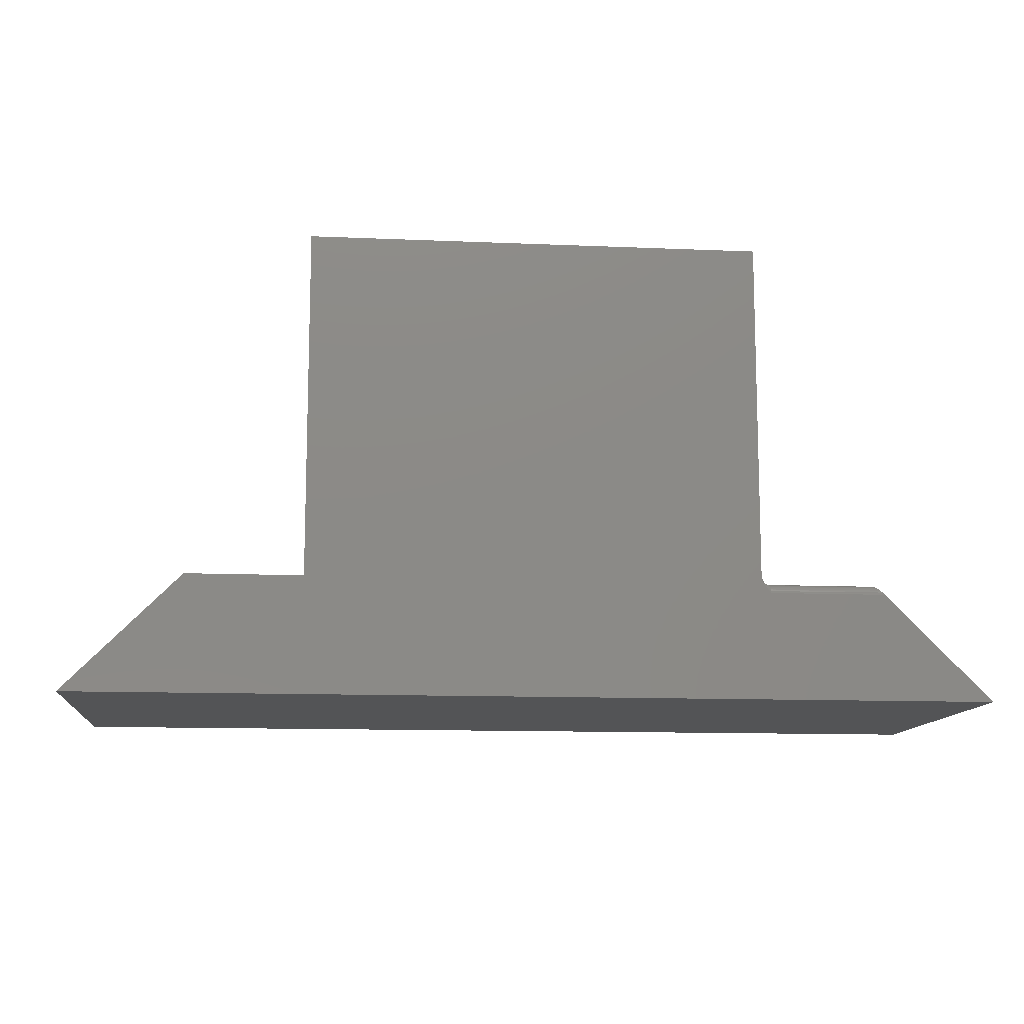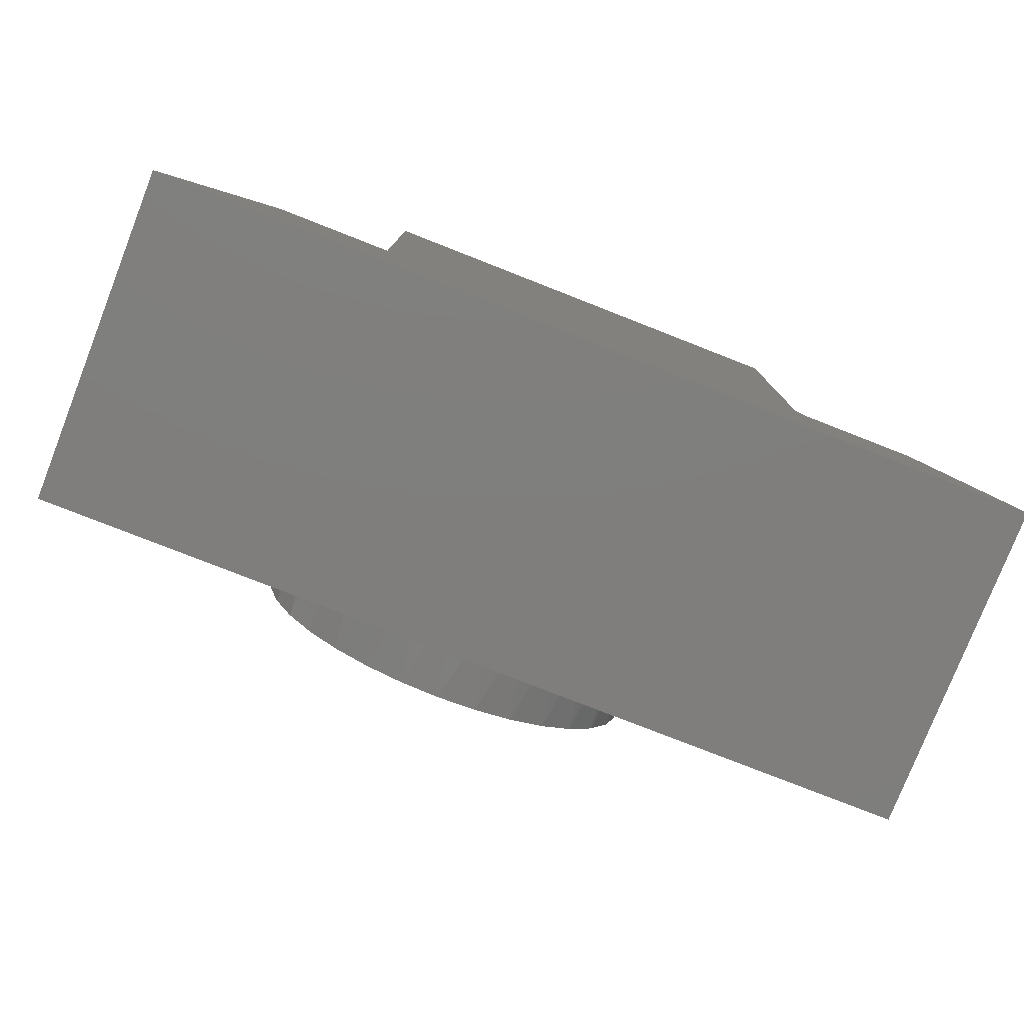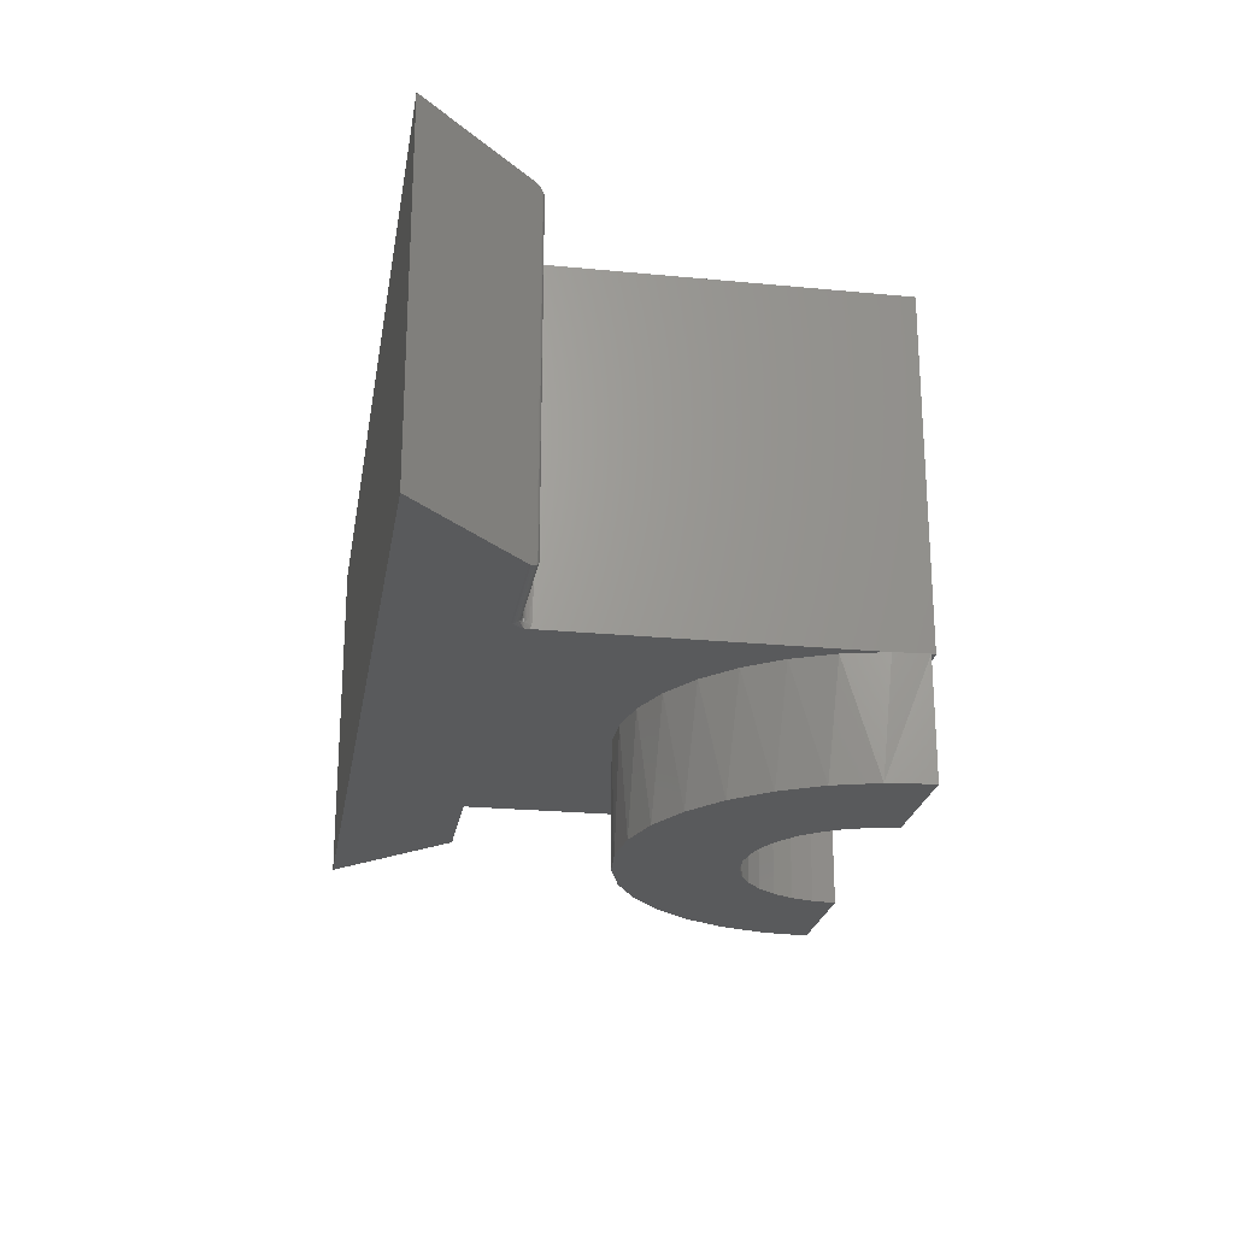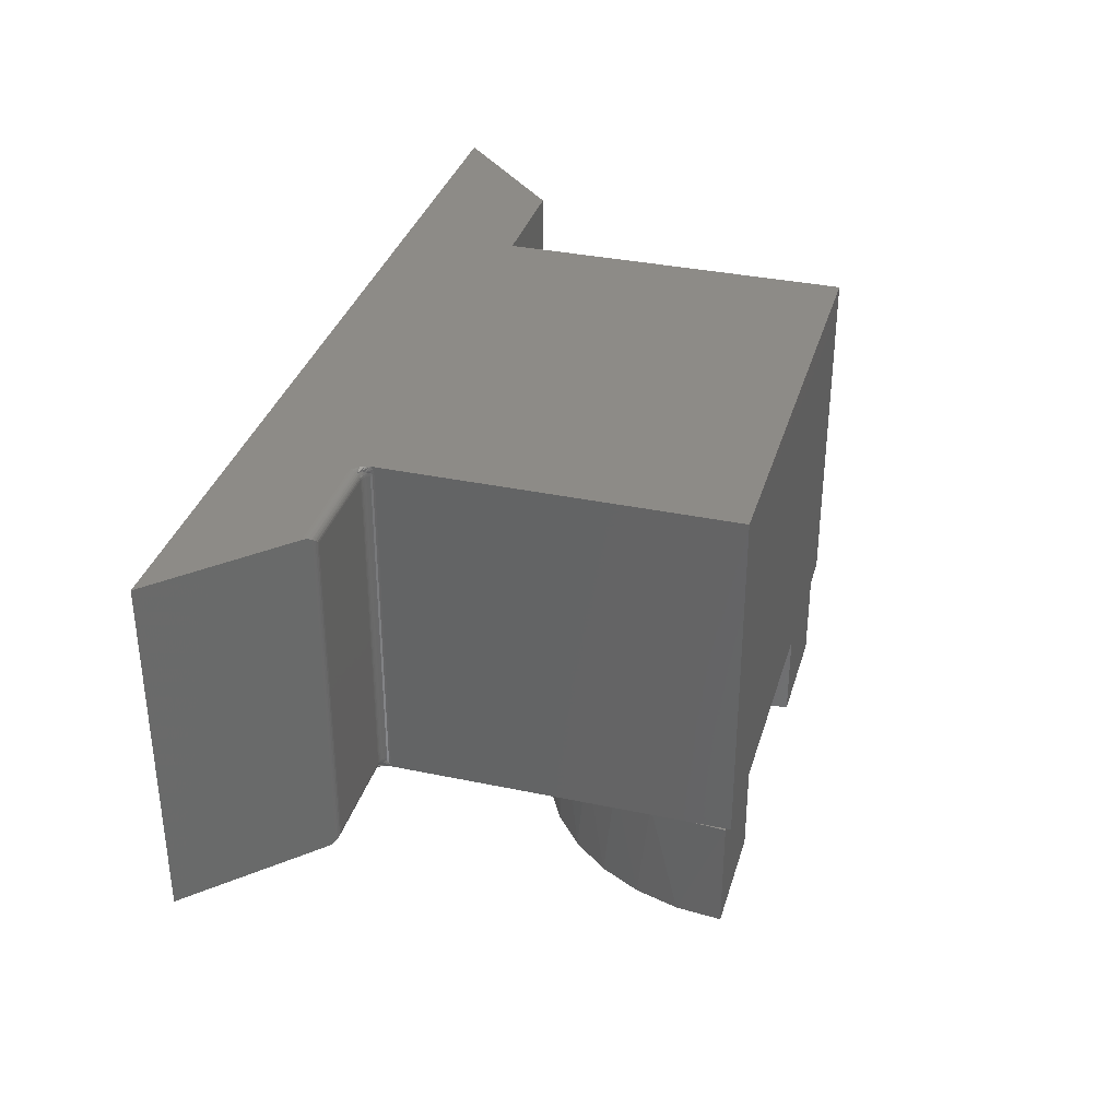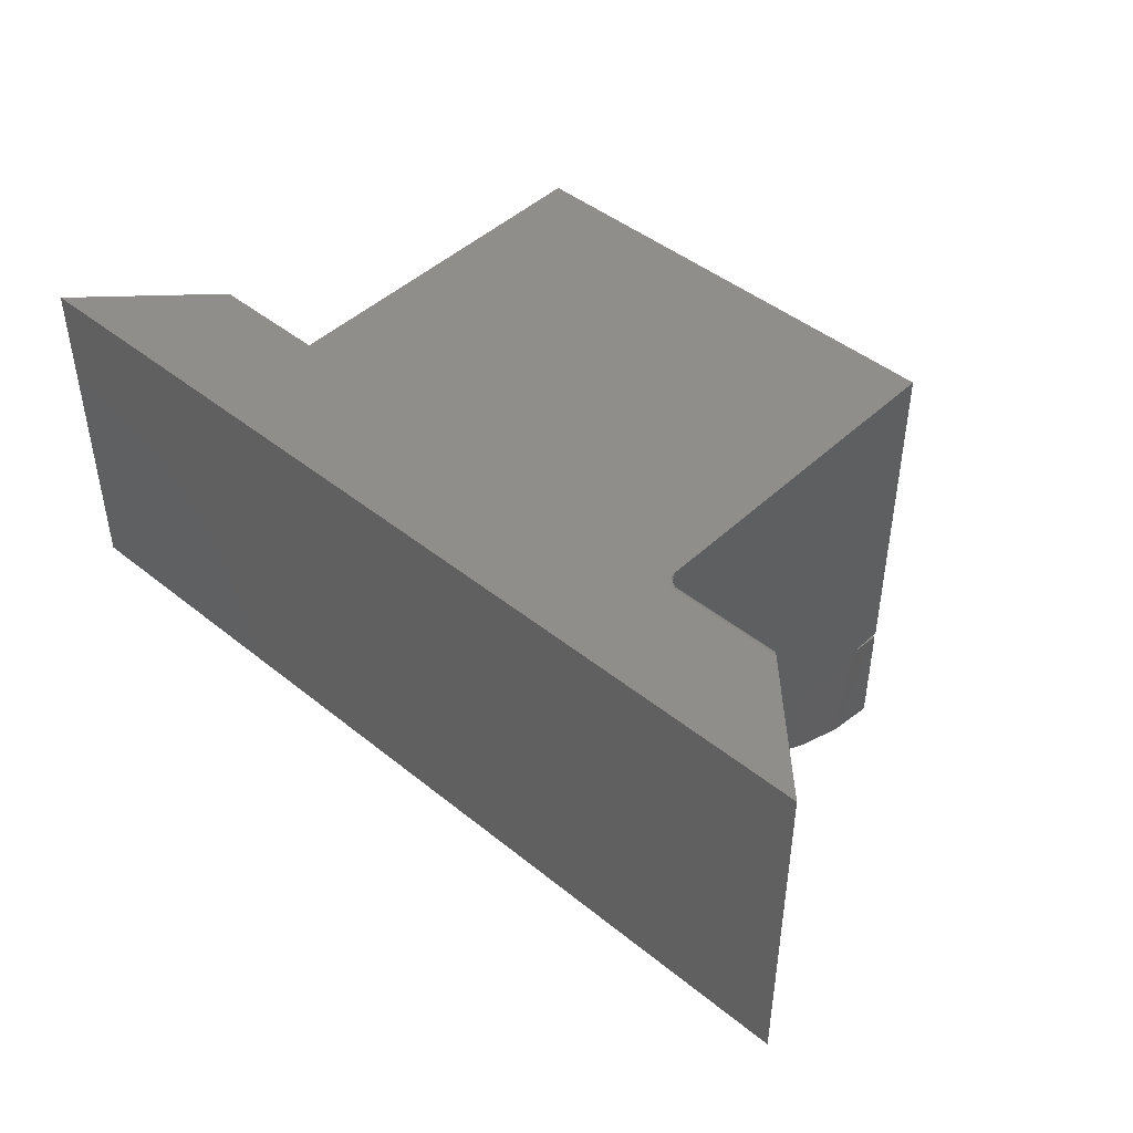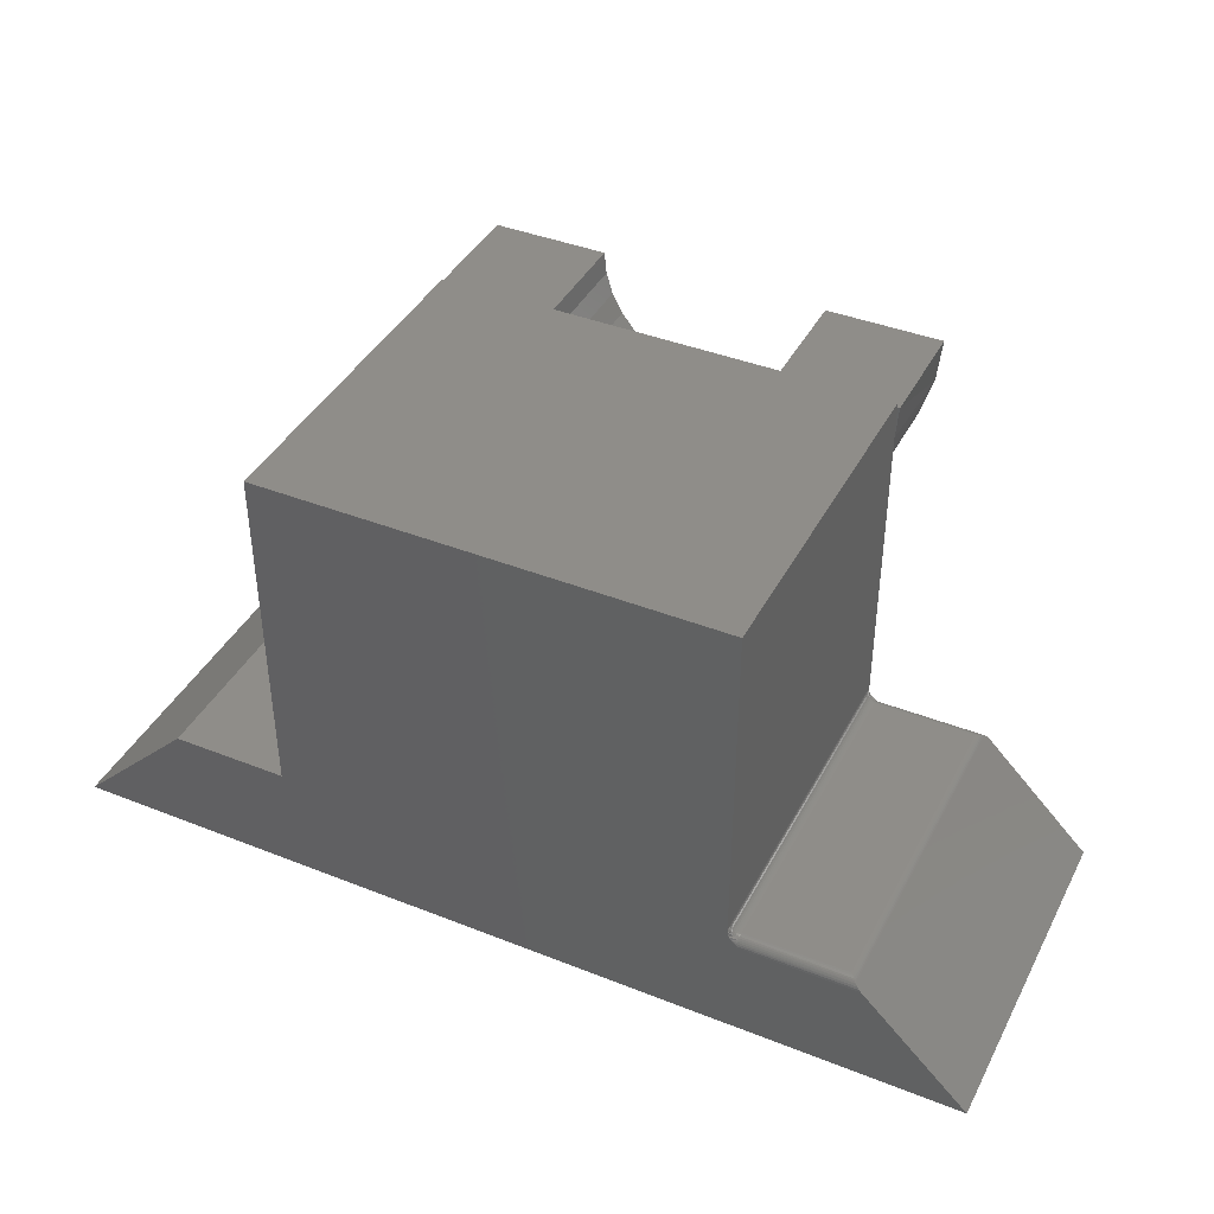
<metadata>
{"format":"stl","ext":"stl","renderer":"f3d","projection":"perspective","resolution":1024,"background":"white","views":[{"elev":-11.9,"azim":174.2,"up":"+Z"},{"elev":-78.5,"azim":158.6,"up":"+Z"},{"elev":-23.3,"azim":-99.3,"up":"+Y"},{"elev":34.5,"azim":-74.2,"up":"+Y"},{"elev":45.4,"azim":-137.1,"up":"+Y"},{"elev":40.8,"azim":-154.2,"up":"+Z"}]}
</metadata>
<code>
# stl→obj: 180 verts, 356 faces
v -0.3711 -0.5625 0.6957
v -0.375 -0.5625 0.75
v -0.3711 -0.5625 0.75
v 0.3711 -0.5625 0.75
v 0.375 -0.5625 0.75
v 0.3711 -0.5625 0.6957
v 0.3711 -0.5625 0.1895
v 0.3541 -0.5625 0.6266
v 0.3244 -0.5625 0.5619
v 0.283 -0.5625 0.504
v 0.2315 -0.5625 0.455
v 0.1716 -0.5625 0.4165
v 0.1055 -0.5625 0.3901
v 0.03559 -0.5625 0.3767
v -0.03559 -0.5625 0.3767
v -0.3711 -0.5625 0.2009
v -0.3715 -0.5625 0.1967
v -0.3727 -0.5625 0.1924
v -0.3754 -0.5625 0.1869
v 0.75 -0.5625 -9.185e-17
v 0.5605 -0.5625 0.1895
v -0.3792 -0.5625 0.1818
v -0.3867 -0.5625 0.1738
v -0.5762 -0.5625 0.1738
v -0.75 -0.5625 0
v -0.1055 -0.5625 0.3901
v -0.1716 -0.5625 0.4165
v -0.2315 -0.5625 0.455
v -0.283 -0.5625 0.504
v -0.3244 -0.5625 0.5619
v -0.3541 -0.5625 0.6266
v 0.071 -0.5625 0.5786
v -0.03619 -0.5625 0.568
v 0.03619 -0.5625 0.568
v -2.985e-16 -0.5625 0.5645
v 0.3711 -0.5625 0.7579
v -0.3711 -0.5625 0.7579
v -0.1855 -0.5625 0.75
v 0.1855 -0.5625 0.75
v 0.182 -0.5625 0.7138
v -0.182 -0.5625 0.7138
v 0.1714 -0.5625 0.679
v -0.1714 -0.5625 0.679
v 0.1543 -0.5625 0.6469
v -0.1543 -0.5625 0.6469
v 0.1312 -0.5625 0.6188
v -0.1312 -0.5625 0.6188
v 0.1031 -0.5625 0.5957
v -0.1031 -0.5625 0.5957
v -0.071 -0.5625 0.5786
v -0.3711 4.207e-17 0.7579
v -0.3711 4.207e-17 0.2009
v -0.3711 -0.004937 0.2032
v -0.3711 -0.0102 0.2046
v -0.3711 -0.01562 0.2051
v -0.3711 -0.5469 0.2051
v -0.3711 -0.5523 0.2046
v -0.3711 -0.5576 0.2032
v 0.3711 1.245e-16 0.1895
v 0.3711 1.245e-16 0.7579
v -0.1855 -0.75 0.75
v -0.375 -0.75 0.75
v 0.03619 -0.75 0.568
v 0.071 -0.75 0.5786
v 0.1031 -0.75 0.5957
v 0.1312 -0.75 0.6188
v 0.1543 -0.75 0.6469
v 0.1714 -0.75 0.679
v 0.182 -0.75 0.7138
v 0.1855 -0.75 0.75
v -3.503e-17 -0.75 0.5645
v -0.03619 -0.75 0.568
v -0.071 -0.75 0.5786
v -0.1031 -0.75 0.5957
v -0.1312 -0.75 0.6188
v -0.1543 -0.75 0.6469
v -0.1714 -0.75 0.679
v -0.182 -0.75 0.7138
v 0.375 -0.75 0.75
v 0.3678 -0.75 0.6768
v 0.3465 -0.75 0.6065
v 0.3118 -0.75 0.5417
v 0.2652 -0.75 0.4848
v 0.2083 -0.75 0.4382
v 0.1435 -0.75 0.4035
v 0.07316 -0.75 0.3822
v -8.144e-17 -0.75 0.375
v -0.07316 -0.75 0.3822
v -0.1435 -0.75 0.4035
v -0.2083 -0.75 0.4382
v -0.2652 -0.75 0.4848
v -0.3118 -0.75 0.5417
v -0.3465 -0.75 0.6065
v -0.3678 -0.75 0.6768
v -0.3867 4.034e-17 0.1738
v -0.5723 -0.0004871 0.1777
v -0.3867 -0.0003002 0.1769
v -0.5762 1.93e-17 0.1738
v -0.5651 -0.004576 0.1849
v -0.3867 -0.004576 0.1849
v -0.5659 -0.003821 0.1841
v -0.5633 -0.006394 0.1865
v -0.5541 -0.01562 0.1895
v -0.3867 -0.01258 0.1892
v -0.5577 -0.01201 0.189
v -0.3867 -0.01562 0.1895
v -0.3867 -0.001189 0.1798
v -0.5689 -0.001793 0.1811
v -0.3867 -0.002633 0.1825
v -0.3867 -0.006944 0.1868
v -0.5612 -0.008503 0.1878
v -0.3867 -0.009646 0.1883
v -0.3867 -0.5469 0.1895
v -0.5541 -0.5469 0.1895
v -0.3867 -0.5622 0.1769
v -0.5735 -0.5623 0.1765
v -0.5577 -0.5505 0.189
v -0.3867 -0.5499 0.1892
v -0.3867 -0.5529 0.1883
v -0.5612 -0.554 0.1878
v -0.3867 -0.5556 0.1868
v -0.5633 -0.5561 0.1865
v -0.3867 -0.5579 0.1849
v -0.5668 -0.5594 0.1832
v -0.3867 -0.5599 0.1825
v -0.57 -0.5612 0.18
v -0.3867 -0.5613 0.1798
v -0.5651 -0.5579 0.1849
v -0.75 0 0
v -0.3763 4.149e-17 0.1856
v -0.3733 4.182e-17 0.191
v -0.3718 4.199e-17 0.1953
v -0.3711 4.207e-17 0.1995
v 0.75 1.665e-16 -9.185e-17
v 0.5605 1.455e-16 0.1895
v -0.3836 -0.5557 0.1871
v -0.3722 -0.5518 0.1986
v -0.3737 -0.5513 0.196
v -0.3714 -0.5524 0.2015
v -0.3722 -0.5609 0.1949
v -0.3737 -0.5594 0.1926
v -0.3756 -0.5581 0.1906
v -0.378 -0.557 0.189
v -0.3807 -0.5562 0.1878
v -0.3756 -0.5546 0.1925
v -0.3756 -0.5508 0.1937
v -0.3756 -0.5469 0.1941
v -0.3737 -0.5469 0.1964
v -0.3722 -0.5469 0.1991
v -0.3714 -0.5469 0.2021
v -0.378 -0.5469 0.1921
v -0.378 -0.5504 0.1918
v -0.3807 -0.5469 0.1907
v -0.3807 -0.5502 0.1903
v -0.3836 -0.5469 0.1898
v -0.3836 -0.55 0.1895
v -0.3807 -0.5533 0.1894
v -0.378 -0.5539 0.1907
v -0.3836 -0.553 0.1886
v -0.378 -0.005481 0.189
v -0.3714 -0.01012 0.2015
v -0.3756 -0.007894 0.1925
v -0.3756 -0.01168 0.1937
v -0.3737 -0.01122 0.196
v -0.3722 -0.01069 0.1986
v -0.378 -0.008638 0.1907
v -0.3836 -0.006777 0.1871
v -0.3807 -0.006283 0.1878
v -0.3737 -0.01562 0.1964
v -0.3722 -0.01562 0.1991
v -0.3714 -0.01562 0.2021
v -0.3756 -0.01562 0.1941
v -0.378 -0.01206 0.1918
v -0.378 -0.01562 0.1921
v -0.3807 -0.01234 0.1903
v -0.3807 -0.01562 0.1907
v -0.3836 -0.01252 0.1895
v -0.3836 -0.01562 0.1898
v -0.3807 -0.00919 0.1894
v -0.3836 -0.009531 0.1886
f 1 2 3
f 4 5 6
f 7 6 8
f 7 8 9
f 7 9 10
f 7 10 11
f 7 11 12
f 7 12 13
f 7 13 14
f 7 14 15
f 7 15 16
f 7 16 17
f 7 17 18
f 7 18 19
f 20 21 7
f 20 7 19
f 20 19 22
f 20 22 23
f 20 23 24
f 20 24 25
f 16 15 26
f 16 26 27
f 16 27 28
f 16 28 29
f 16 29 30
f 16 30 31
f 16 31 1
f 32 33 34
f 34 33 35
f 36 37 3
f 36 3 38
f 36 38 39
f 36 39 4
f 39 38 40
f 40 38 41
f 40 41 42
f 42 41 43
f 42 43 44
f 44 43 45
f 44 45 46
f 46 45 47
f 46 47 48
f 48 47 49
f 48 49 32
f 32 49 50
f 32 50 33
f 51 52 53
f 51 53 54
f 51 54 55
f 55 1 3
f 55 3 37
f 55 37 51
f 1 55 56
f 1 56 57
f 1 57 58
f 1 58 16
f 7 59 6
f 6 59 4
f 4 59 60
f 4 60 36
f 61 38 62
f 62 38 3
f 62 3 2
f 35 63 34
f 34 63 64
f 34 64 32
f 32 64 65
f 32 65 48
f 48 65 66
f 48 66 46
f 46 66 67
f 46 67 44
f 44 67 68
f 44 68 42
f 42 68 69
f 42 69 40
f 40 69 70
f 40 70 39
f 63 35 71
f 71 35 33
f 71 33 72
f 72 33 50
f 72 50 73
f 73 50 49
f 73 49 74
f 74 49 47
f 74 47 75
f 75 47 45
f 75 45 76
f 76 45 43
f 76 43 77
f 77 43 41
f 77 41 78
f 78 41 38
f 78 38 61
f 39 70 4
f 4 70 79
f 4 79 5
f 80 81 8
f 9 8 81
f 81 82 9
f 10 9 82
f 82 83 10
f 11 10 83
f 83 84 11
f 12 11 84
f 84 85 12
f 13 12 85
f 85 86 13
f 14 13 86
f 86 87 14
f 15 14 87
f 87 88 15
f 15 88 26
f 26 88 89
f 26 89 27
f 27 89 90
f 27 90 28
f 28 90 91
f 28 91 29
f 29 91 92
f 29 92 30
f 30 92 93
f 30 93 31
f 31 93 94
f 5 79 6
f 6 79 80
f 6 80 8
f 62 2 94
f 94 2 1
f 94 1 31
f 66 65 81
f 76 93 75
f 75 93 74
f 82 81 65
f 82 65 64
f 82 64 63
f 82 63 71
f 82 71 92
f 82 92 91
f 82 91 83
f 94 93 76
f 94 76 77
f 94 77 78
f 94 78 61
f 94 61 62
f 92 71 72
f 92 72 73
f 92 73 74
f 92 74 93
f 79 70 80
f 80 70 69
f 80 69 68
f 80 68 81
f 81 68 67
f 81 67 66
f 83 91 84
f 84 91 90
f 84 90 85
f 85 90 89
f 85 89 86
f 86 89 88
f 86 88 87
f 95 96 97
f 95 98 96
f 99 100 101
f 99 102 100
f 103 104 105
f 103 106 104
f 107 97 96
f 96 108 107
f 109 107 108
f 108 101 109
f 100 109 101
f 100 102 110
f 110 102 111
f 110 111 112
f 112 111 105
f 112 105 104
f 113 106 114
f 114 106 103
f 24 115 116
f 24 23 115
f 113 117 118
f 113 114 117
f 119 118 117
f 117 120 119
f 121 119 120
f 121 120 122
f 123 124 125
f 125 124 126
f 125 126 127
f 127 126 116
f 127 116 115
f 128 124 123
f 128 123 121
f 128 121 122
f 24 116 126
f 25 24 126
f 25 126 124
f 25 124 128
f 25 128 99
f 25 99 101
f 25 101 108
f 25 108 96
f 25 96 98
f 25 98 129
f 114 105 117
f 114 103 105
f 99 122 102
f 99 128 122
f 102 122 120
f 102 120 111
f 111 120 117
f 111 117 105
f 59 130 131
f 59 131 132
f 59 132 133
f 59 133 52
f 59 52 51
f 59 51 60
f 134 129 98
f 134 98 95
f 134 95 130
f 134 130 59
f 134 59 135
f 22 127 115
f 22 115 23
f 22 19 125
f 127 22 125
f 125 19 123
f 121 123 136
f 58 137 138
f 58 139 137
f 58 57 139
f 18 17 140
f 18 140 141
f 18 141 142
f 18 142 143
f 18 143 144
f 18 144 136
f 18 136 123
f 18 123 19
f 145 142 141
f 145 141 140
f 145 140 17
f 145 17 16
f 145 16 58
f 145 58 138
f 145 138 146
f 147 138 148
f 148 138 137
f 148 137 149
f 149 137 139
f 149 139 150
f 150 139 57
f 150 57 56
f 138 147 146
f 146 147 151
f 146 151 152
f 152 151 153
f 152 153 154
f 154 153 155
f 154 155 156
f 156 155 113
f 156 113 118
f 157 143 158
f 158 143 142
f 158 142 145
f 143 157 144
f 144 157 159
f 144 159 136
f 136 159 119
f 136 119 121
f 154 158 152
f 152 158 145
f 152 145 146
f 158 154 157
f 157 154 156
f 157 156 159
f 159 156 118
f 159 118 119
f 133 132 160
f 54 53 161
f 132 131 160
f 162 163 164
f 162 164 165
f 162 165 161
f 162 161 53
f 162 53 52
f 162 52 133
f 162 133 160
f 162 160 166
f 100 110 167
f 100 167 168
f 100 168 160
f 100 160 131
f 100 131 130
f 100 130 109
f 130 95 97
f 130 97 107
f 130 107 109
f 163 169 164
f 164 169 170
f 164 170 165
f 165 170 171
f 165 171 161
f 161 171 55
f 161 55 54
f 169 163 172
f 172 163 173
f 172 173 174
f 174 173 175
f 174 175 176
f 176 175 177
f 176 177 178
f 178 177 104
f 178 104 106
f 179 173 166
f 166 173 163
f 166 163 162
f 173 179 175
f 175 179 180
f 175 180 177
f 177 180 112
f 177 112 104
f 168 166 160
f 166 168 179
f 179 168 167
f 179 167 180
f 180 167 110
f 180 110 112
f 172 148 169
f 169 148 149
f 169 149 170
f 170 149 150
f 170 150 171
f 171 150 56
f 171 56 55
f 148 172 147
f 147 172 174
f 147 174 151
f 151 174 176
f 151 176 153
f 153 176 178
f 153 178 155
f 155 178 106
f 155 106 113
f 36 60 37
f 37 60 51
f 134 135 20
f 20 135 21
f 21 135 7
f 7 135 59
f 25 129 20
f 20 129 134

</code>
